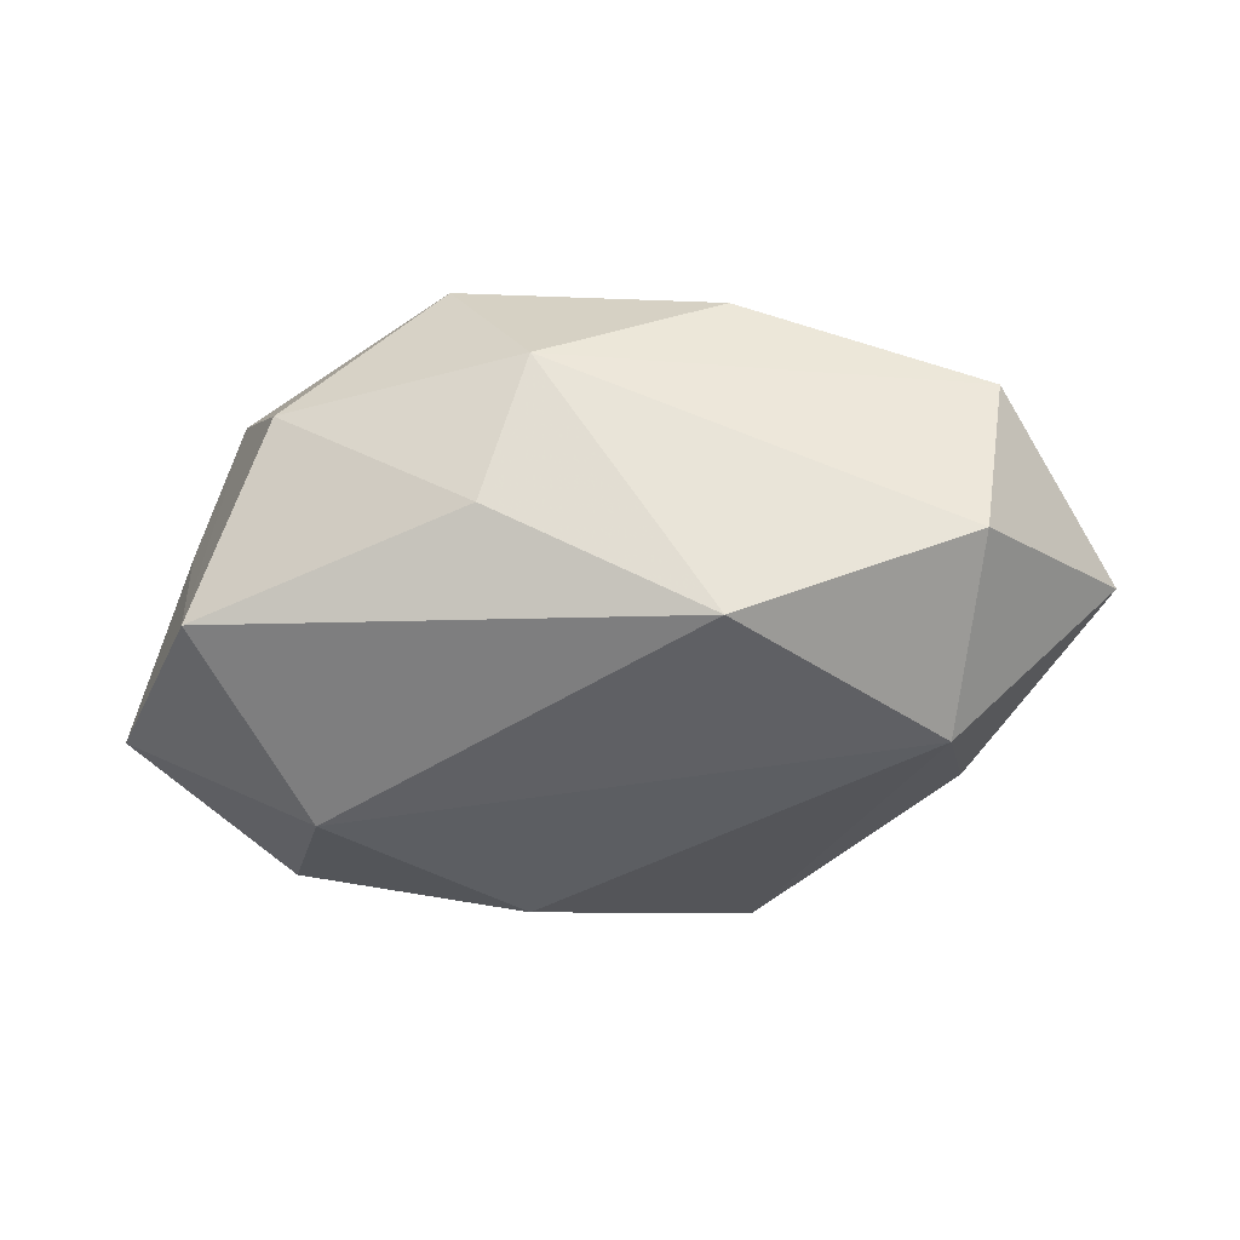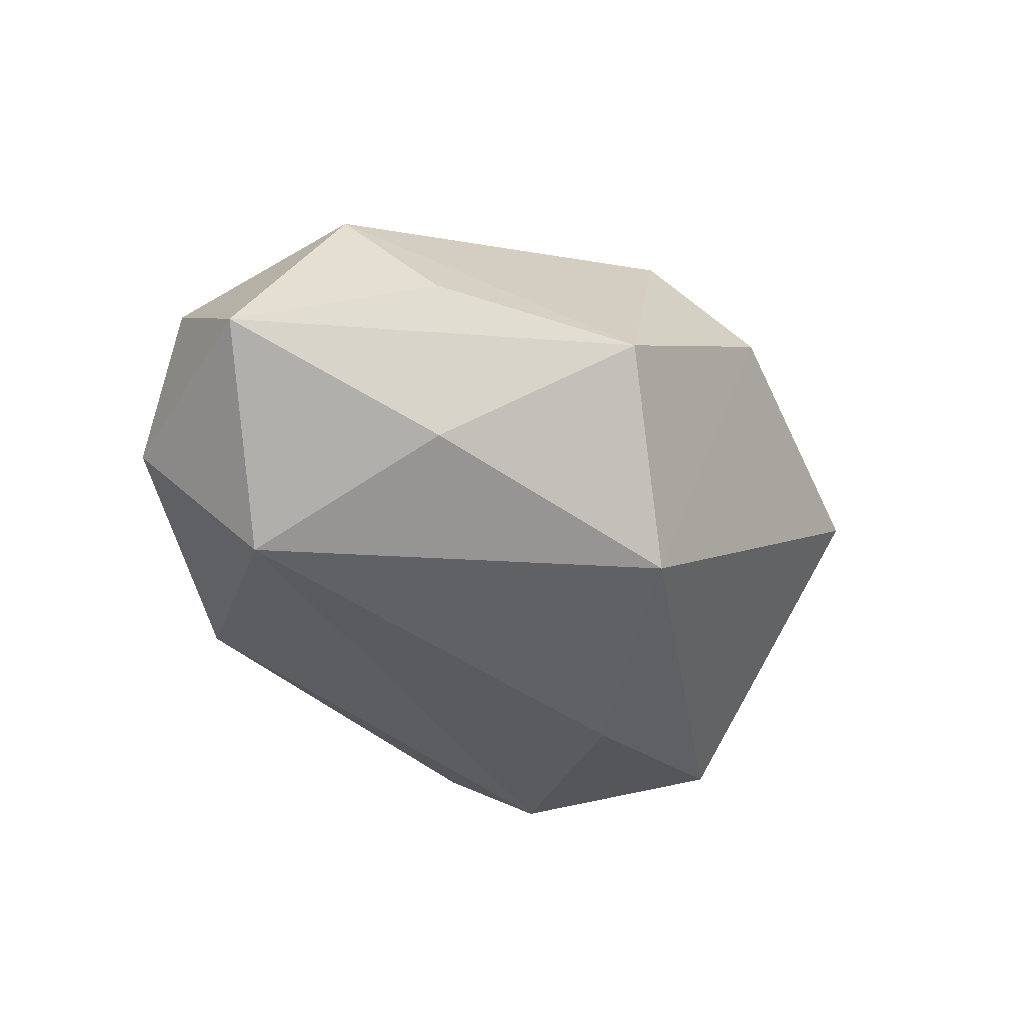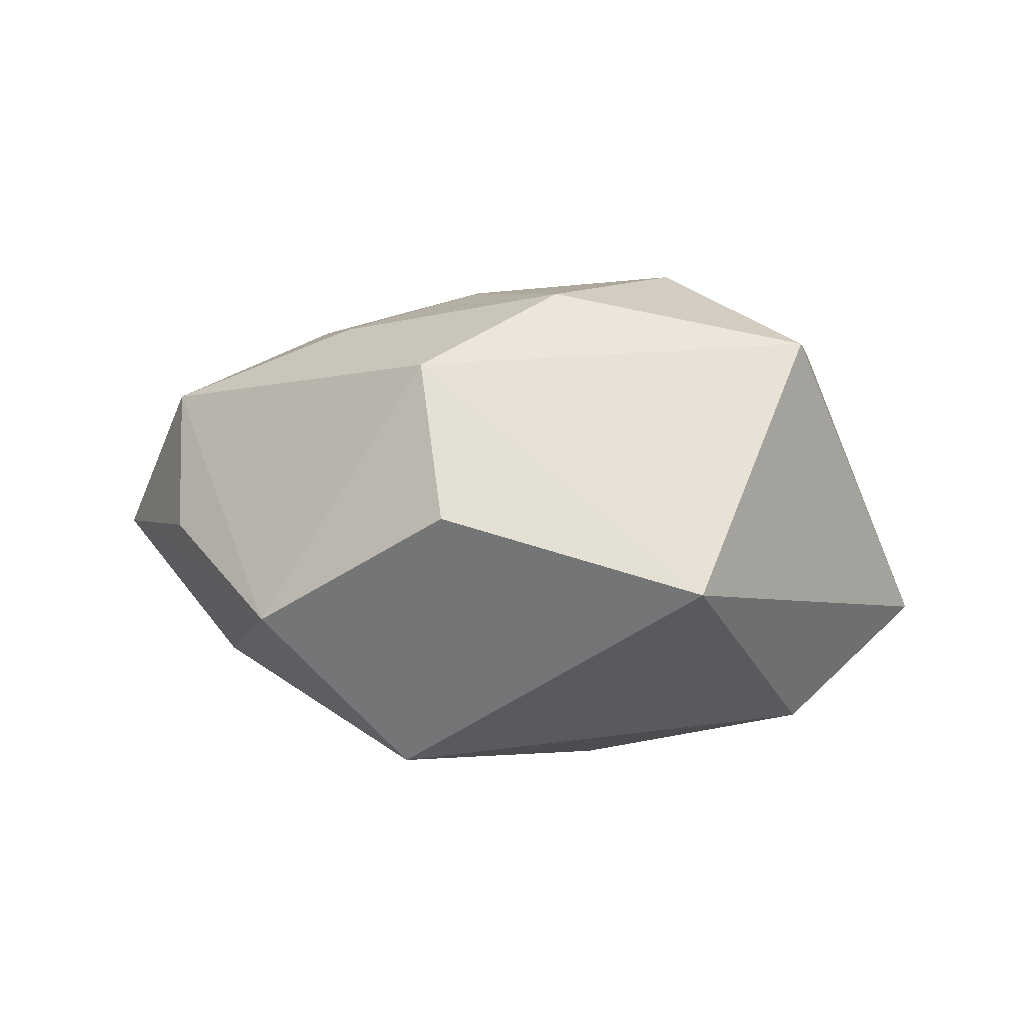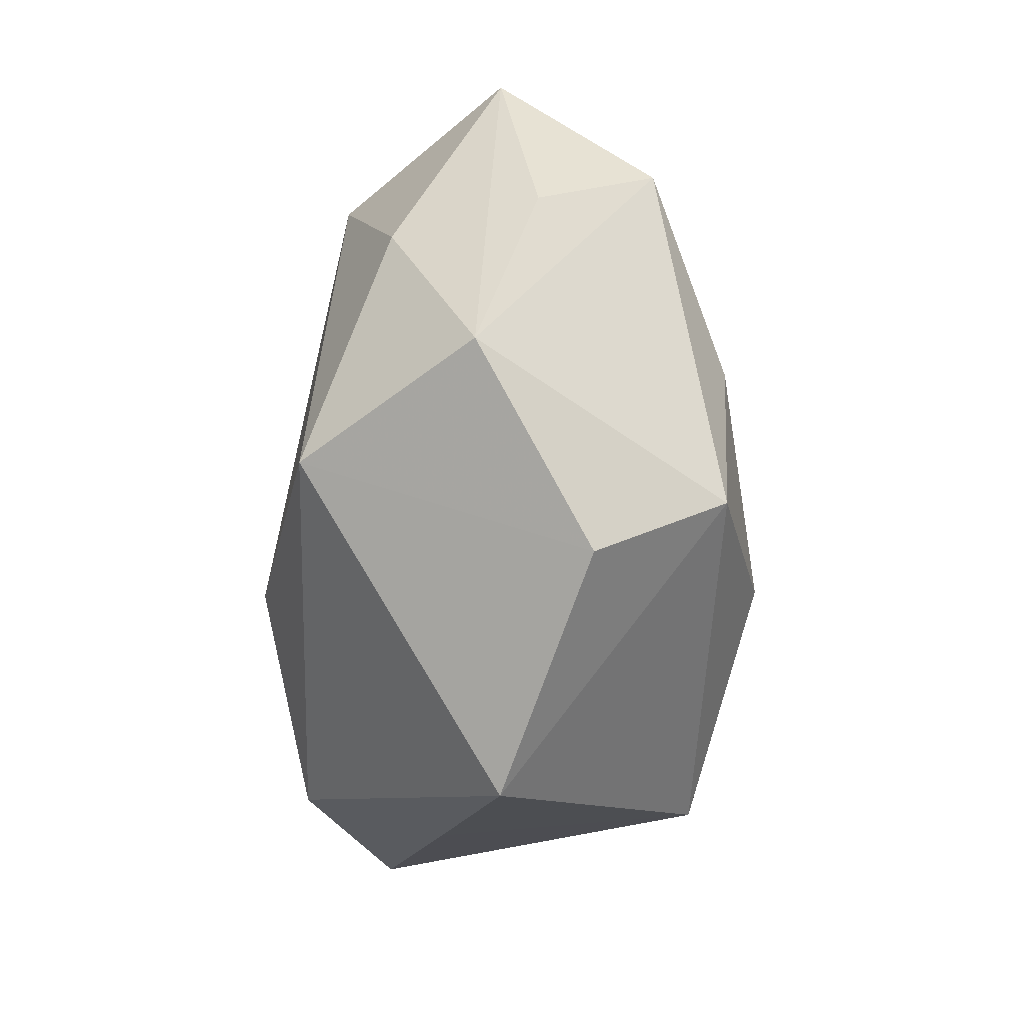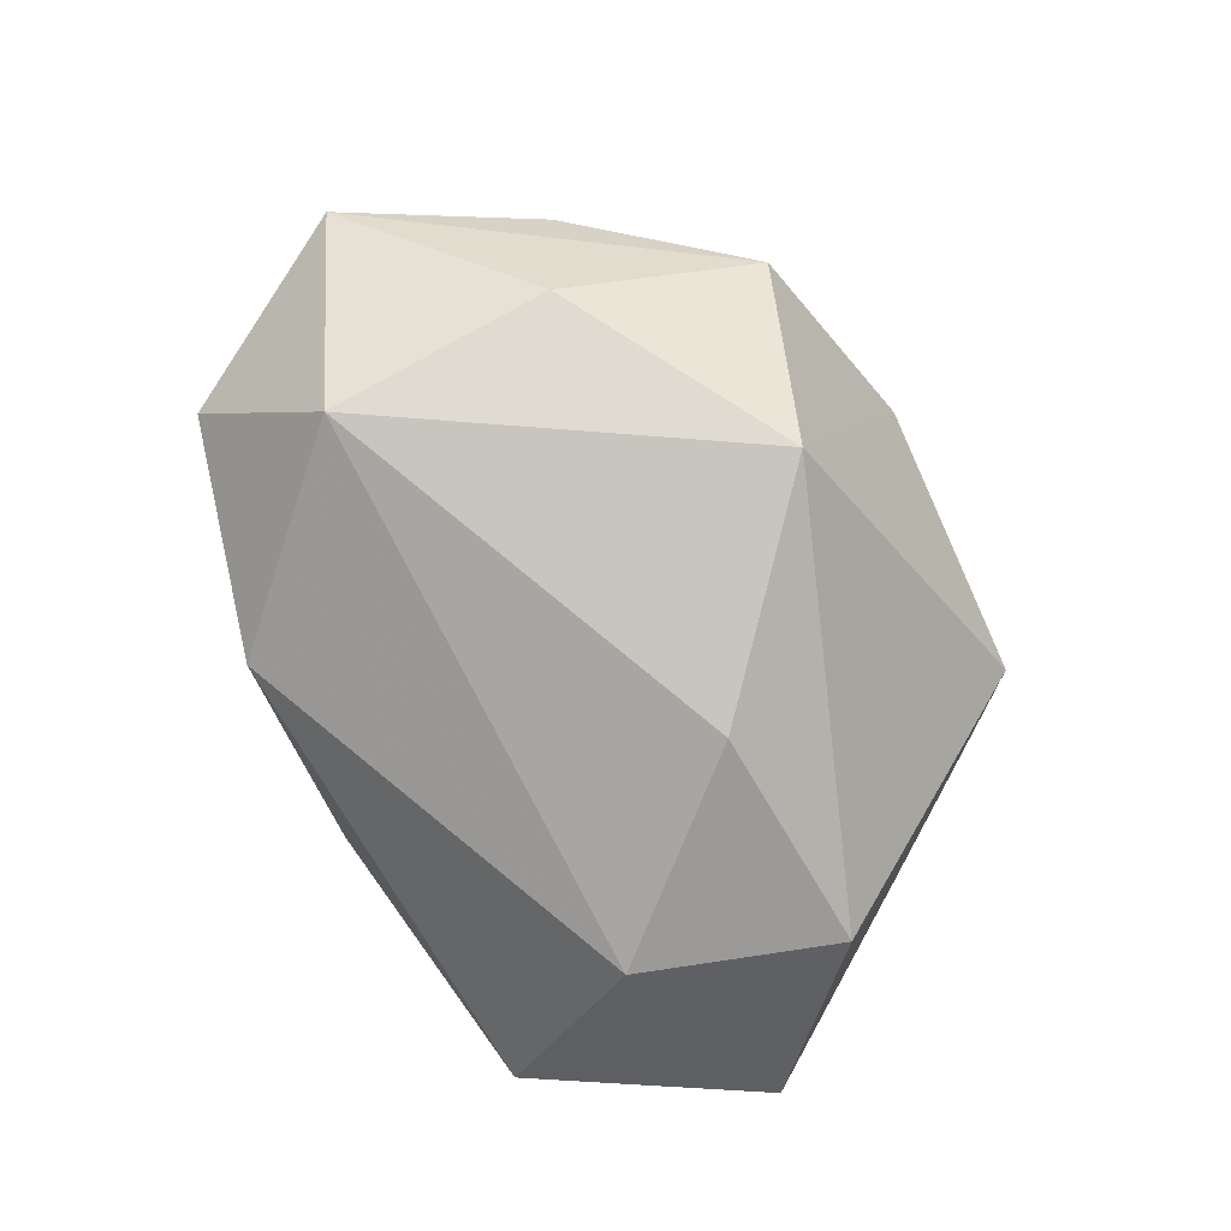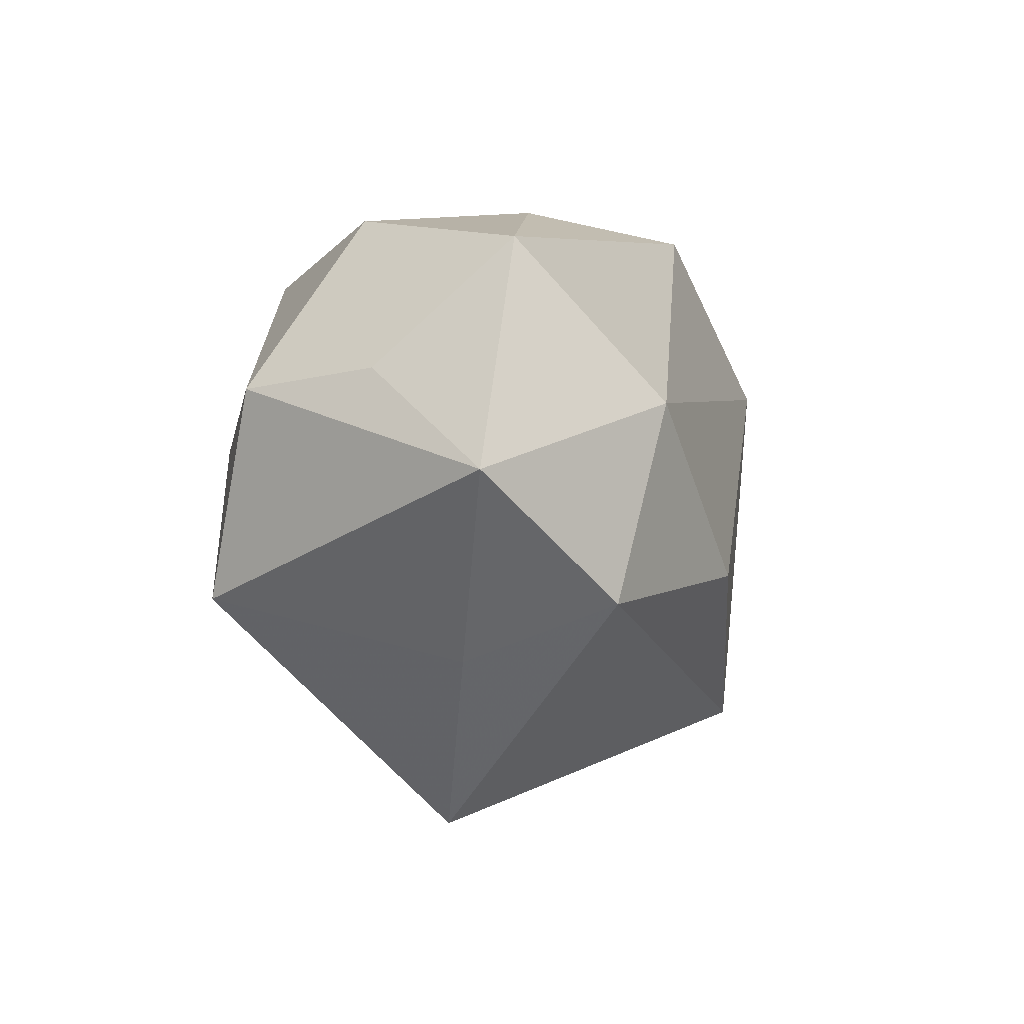
<metadata>
{"format":"obj","ext":"obj","renderer":"f3d","projection":"perspective","resolution":1024,"background":"white","views":[{"elev":-26.3,"azim":-171.7,"up":"+Z"},{"elev":-36.9,"azim":-61.4,"up":"+Z"},{"elev":14.6,"azim":3.7,"up":"+Z"},{"elev":-75.4,"azim":-93.0,"up":"+Y"},{"elev":-79.3,"azim":-64.1,"up":"+Z"},{"elev":1.4,"azim":108.1,"up":"+Y"}]}
</metadata>
<code>
v 0.01508 -0.0253 0.0001034
v 0.01214 0.003303 0.01997
v -0.01414 -0.005733 0.01665
v 0.01828 0.006827 -0.01788
v 0.02743 0.009308 0.00148
v -0.02421 -0.008248 -0.01046
v 0.02423 -0.01192 -0.004289
v 0.01882 0.02076 0.005485
v -0.006766 -0.01853 0.01618
v -0.02806 -0.01 0.0007764
v -0.02924 -0.002032 0.01004
v 0.02463 0.01863 -0.008335
v 0.00475 0.0226 -0.003046
v -0.01907 -0.02217 -0.003467
v 0.001432 0.02279 0.007568
v -0.02841 0.01422 0.007707
v 0.003181 -0.008279 0.02019
v -0.02696 0.01767 -0.004669
v -0.03538 0.003645 -0.002556
v -0.008267 -0.01871 -0.01624
v -0.02375 0.00818 -0.01501
v 0.02347 -0.00753 -0.01569
v -0.01766 0.005741 0.01433
v 0.02474 0.007964 0.01259
v 0.02304 -0.007831 0.01625
v -0.01096 0.01737 0.0137
v -0.01061 0.02125 -0.01137
v -0.004552 -0.02614 0.005938
v -0.004265 0.004981 0.01815
v 0.006195 -0.006349 -0.01984
v 0.008238 0.01667 0.01678
v 0.03373 0.002087 -0.008861
f 24 25 32
f 24 12 8
f 27 12 4
f 4 12 32
f 32 25 7
f 25 1 7
f 20 28 14
f 1 28 20
f 32 12 5
f 5 24 32
f 12 24 5
f 9 1 25
f 9 28 1
f 9 11 14
f 14 28 9
f 22 7 1
f 22 20 30
f 1 20 22
f 32 7 22
f 22 4 32
f 30 4 22
f 25 24 2
f 27 4 21
f 30 20 21
f 21 4 30
f 16 19 11
f 26 15 16
f 14 11 10
f 10 19 14
f 11 19 10
f 13 12 27
f 27 15 13
f 8 12 13
f 13 15 8
f 31 24 8
f 31 2 24
f 8 15 31
f 31 15 26
f 17 9 25
f 25 2 17
f 6 21 20
f 19 21 6
f 6 20 14
f 14 19 6
f 19 16 18
f 27 21 18
f 18 21 19
f 18 15 27
f 18 16 15
f 11 9 3
f 9 17 3
f 29 3 17
f 29 17 2
f 29 31 26
f 2 31 29
f 23 29 26
f 3 29 23
f 26 16 23
f 23 16 11
f 11 3 23

</code>
